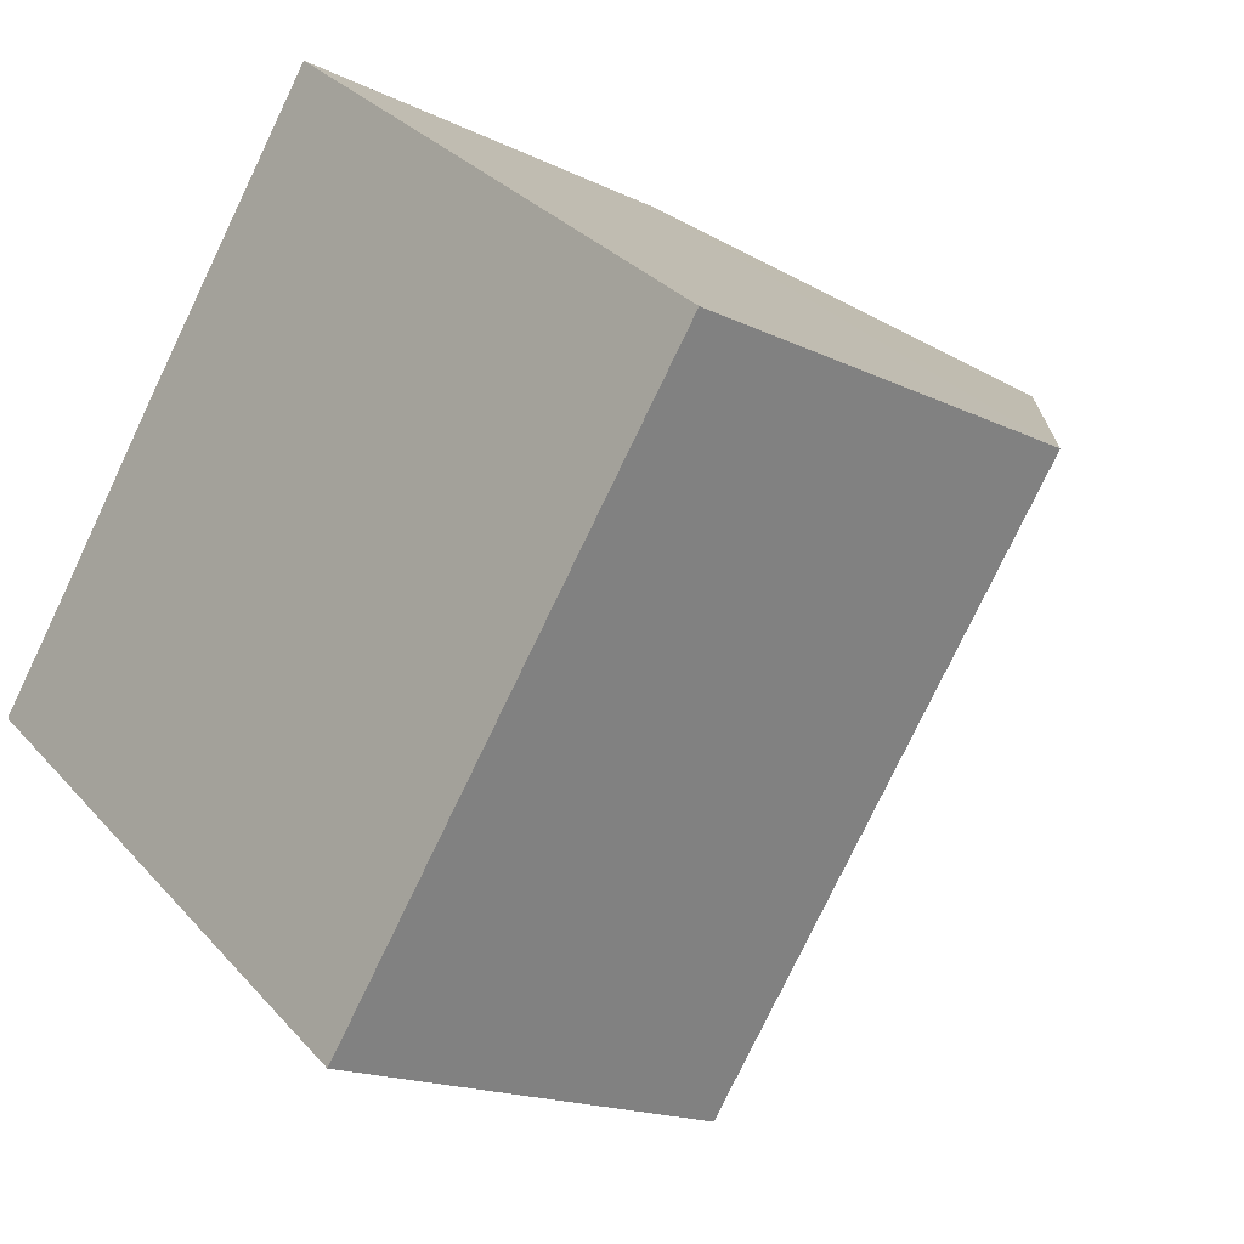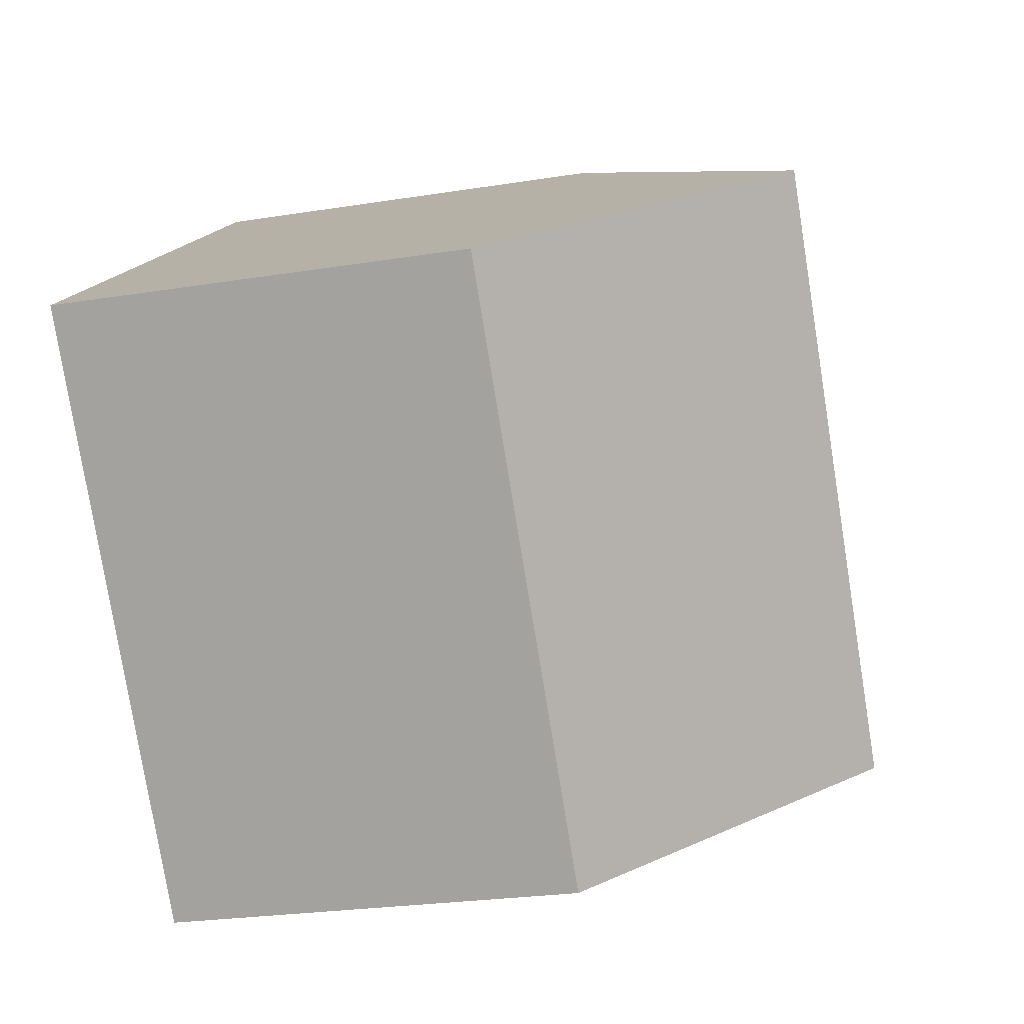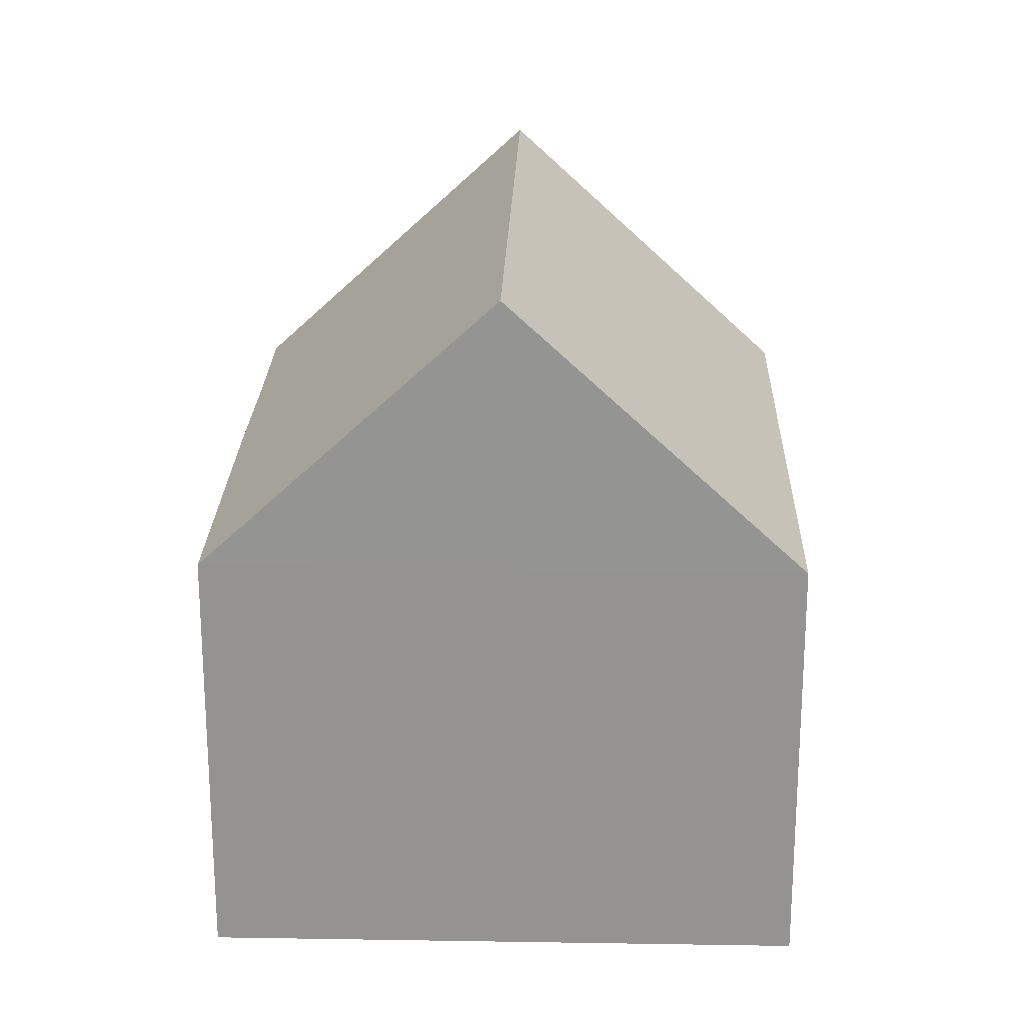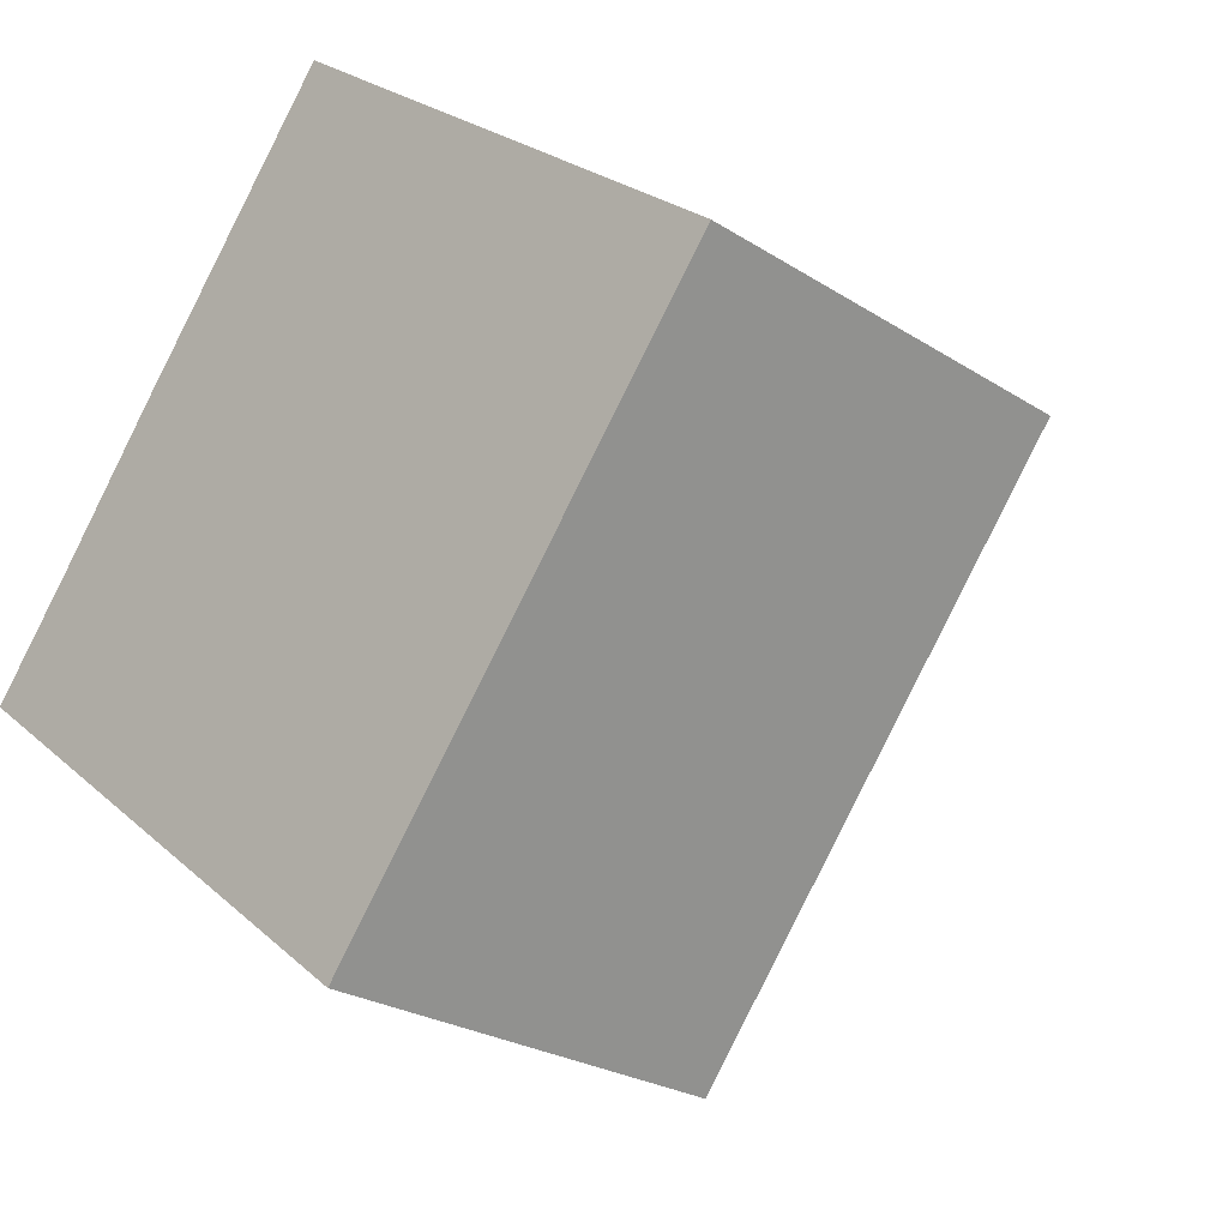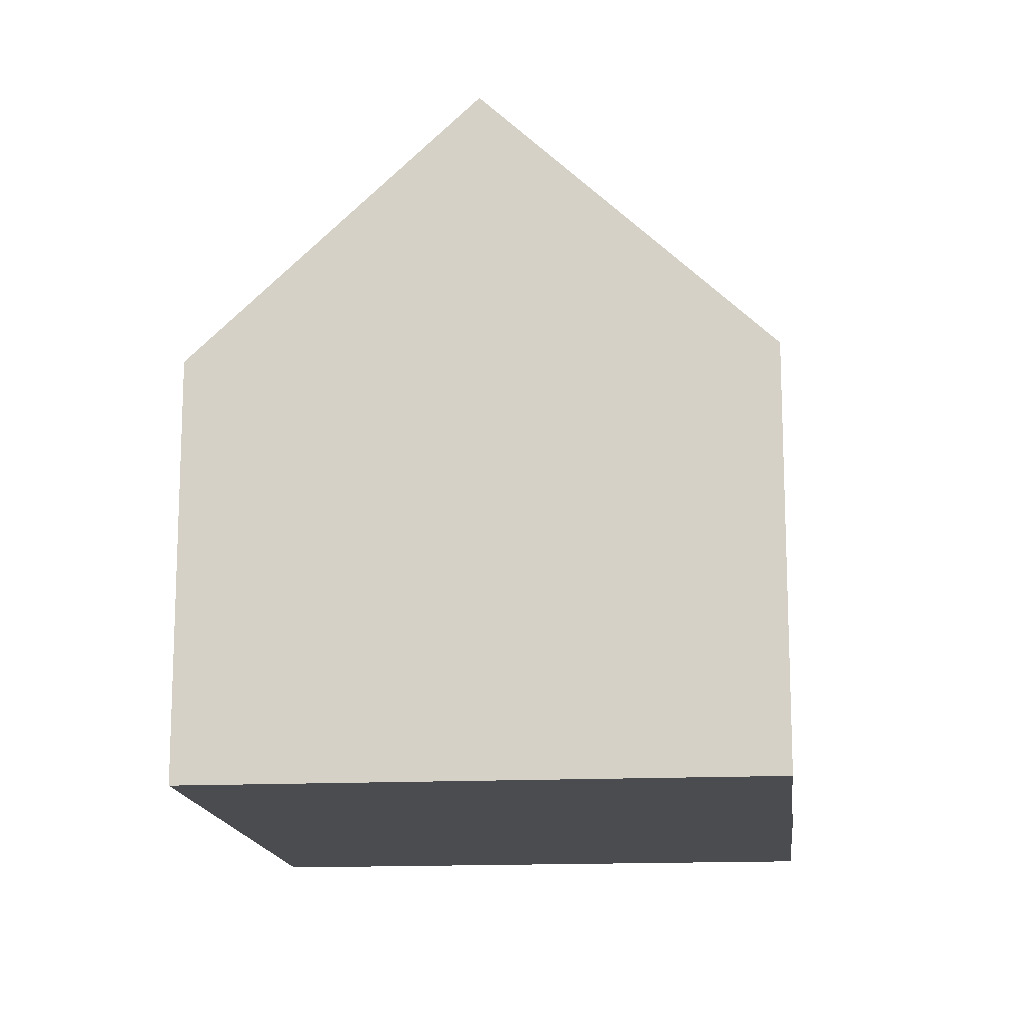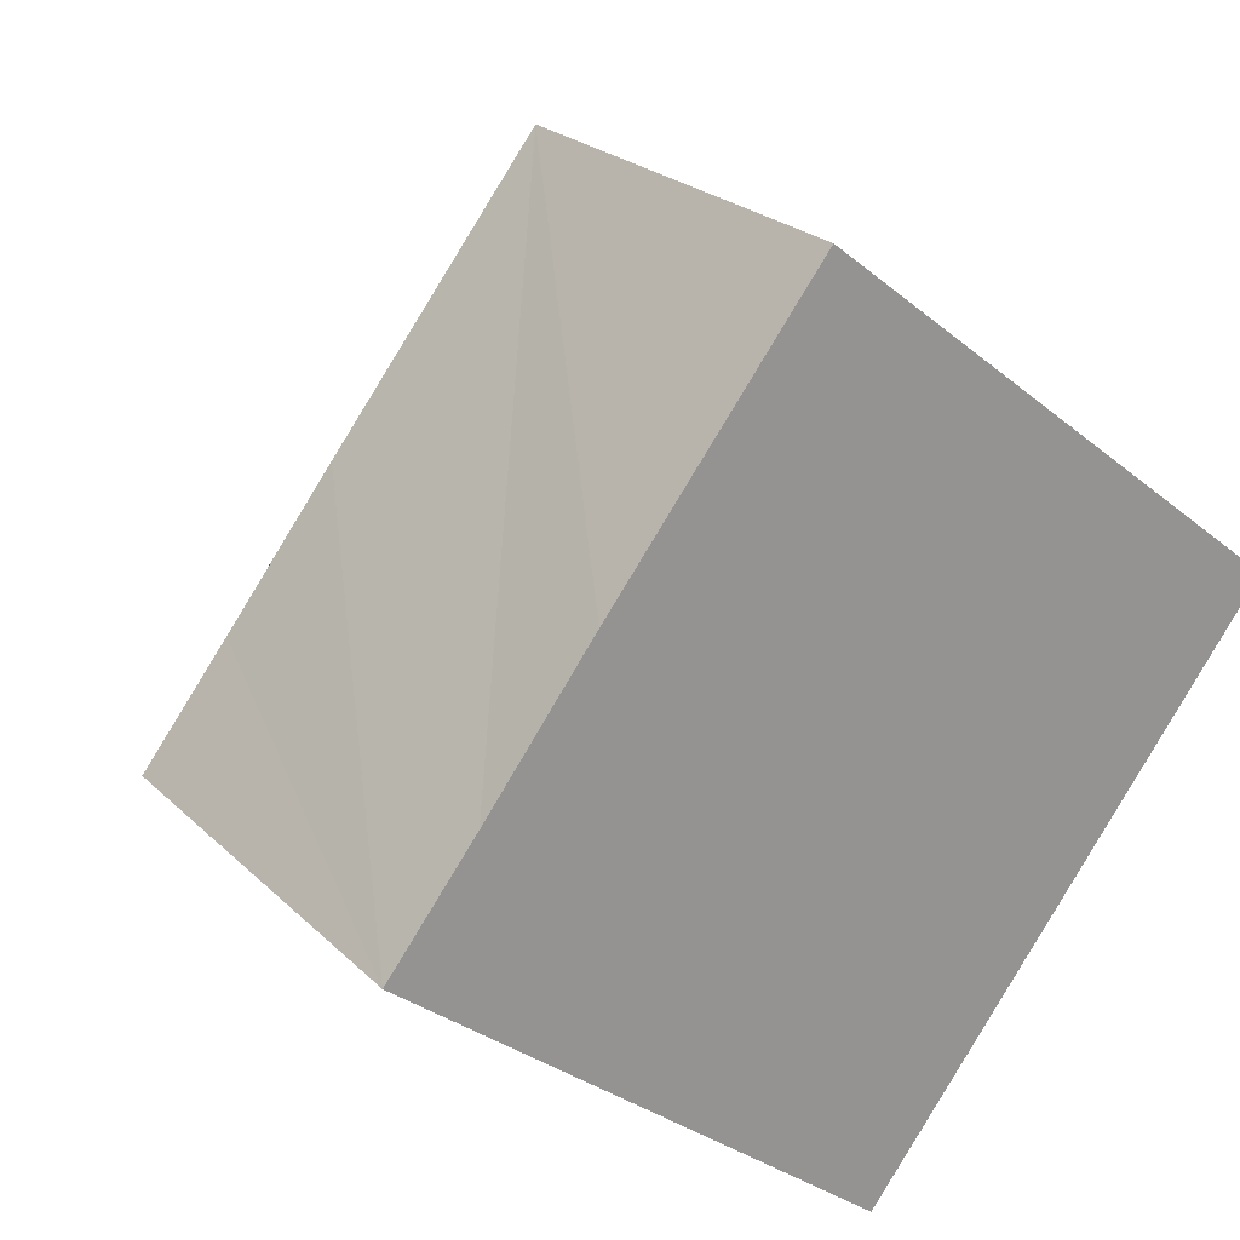
<metadata>
{"format":"obj","ext":"obj","renderer":"f3d","projection":"perspective","resolution":1024,"background":"white","views":[{"elev":-16.9,"azim":45.3,"up":"+Z"},{"elev":-24.6,"azim":104.8,"up":"+Z"},{"elev":22.9,"azim":39.7,"up":"+Y"},{"elev":-24.6,"azim":43.6,"up":"+Z"},{"elev":-15.1,"azim":-136.1,"up":"+Y"},{"elev":23.2,"azim":-32.6,"up":"+Z"}]}
</metadata>
<code>
v  8.502 7.769 -6.671
v  11.48 12.74 5.948
v  15.77 7.728 2.586
v  4.252 12.74 -3.336
v  0 7.767 4.756e-16
v  1.553 7.775 1.979
v  3.476 7.746 4.502
v  7.229 7.767 9.285
v  0 0 0
v  1.553 -1.212e-16 1.979
v  3.476 -2.757e-16 4.502
v  7.229 -5.685e-16 9.285
v  15.77 -1.583e-16 2.586
v  11.48 -3.642e-16 5.948
v  8.502 4.085e-16 -6.671
v  4.252 2.043e-16 -3.336
g defaultobject
f 1 2 3
f 2 1 4
f 5 2 4
f 2 5 6
f 2 6 7
f 2 7 8
f 9 6 5
f 6 9 7
f 7 9 8
f 8 9 10
f 8 10 11
f 8 11 12
f 8 3 2
f 3 8 12
f 3 12 13
f 13 12 14
f 3 15 1
f 15 3 13
f 1 5 4
f 5 1 9
f 9 1 16
f 16 1 15
f 11 14 12
f 14 11 13
f 13 11 10
f 13 10 9
f 13 9 16
f 13 16 15

</code>
